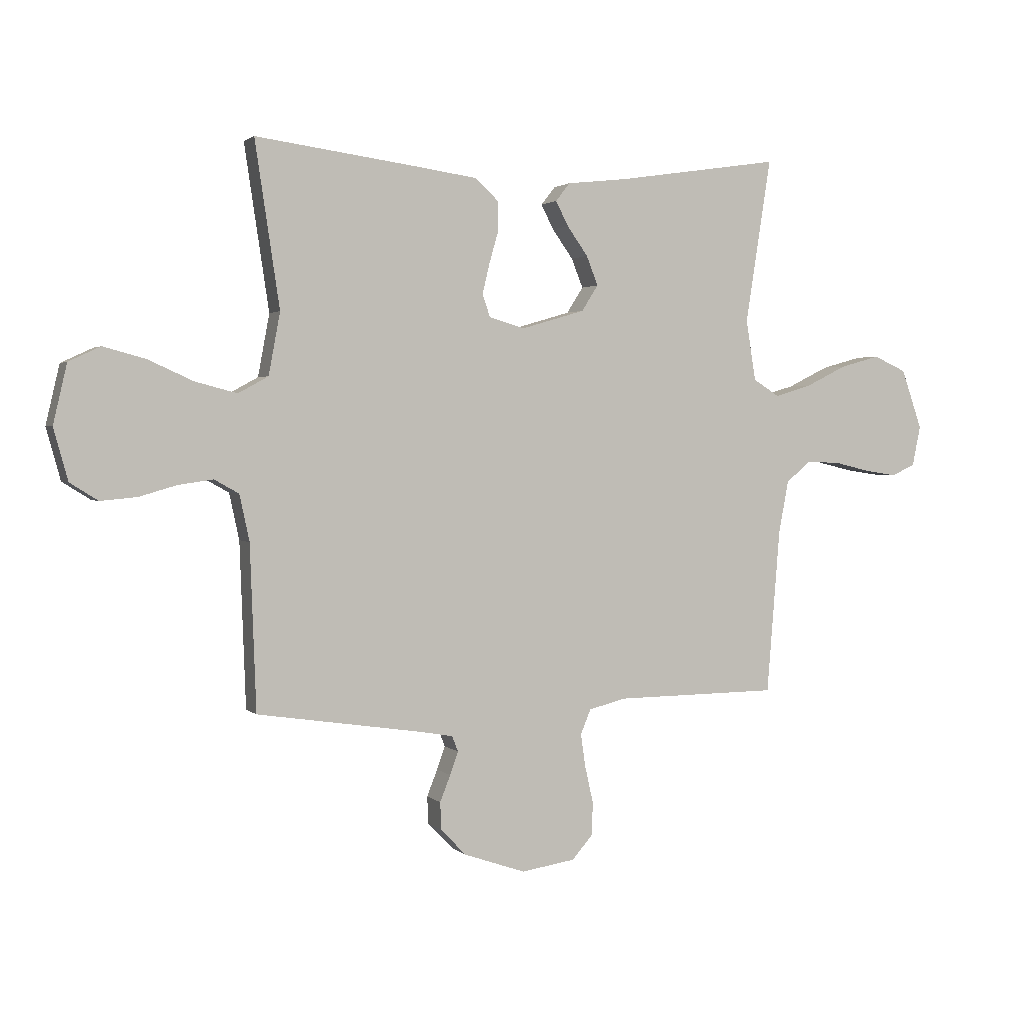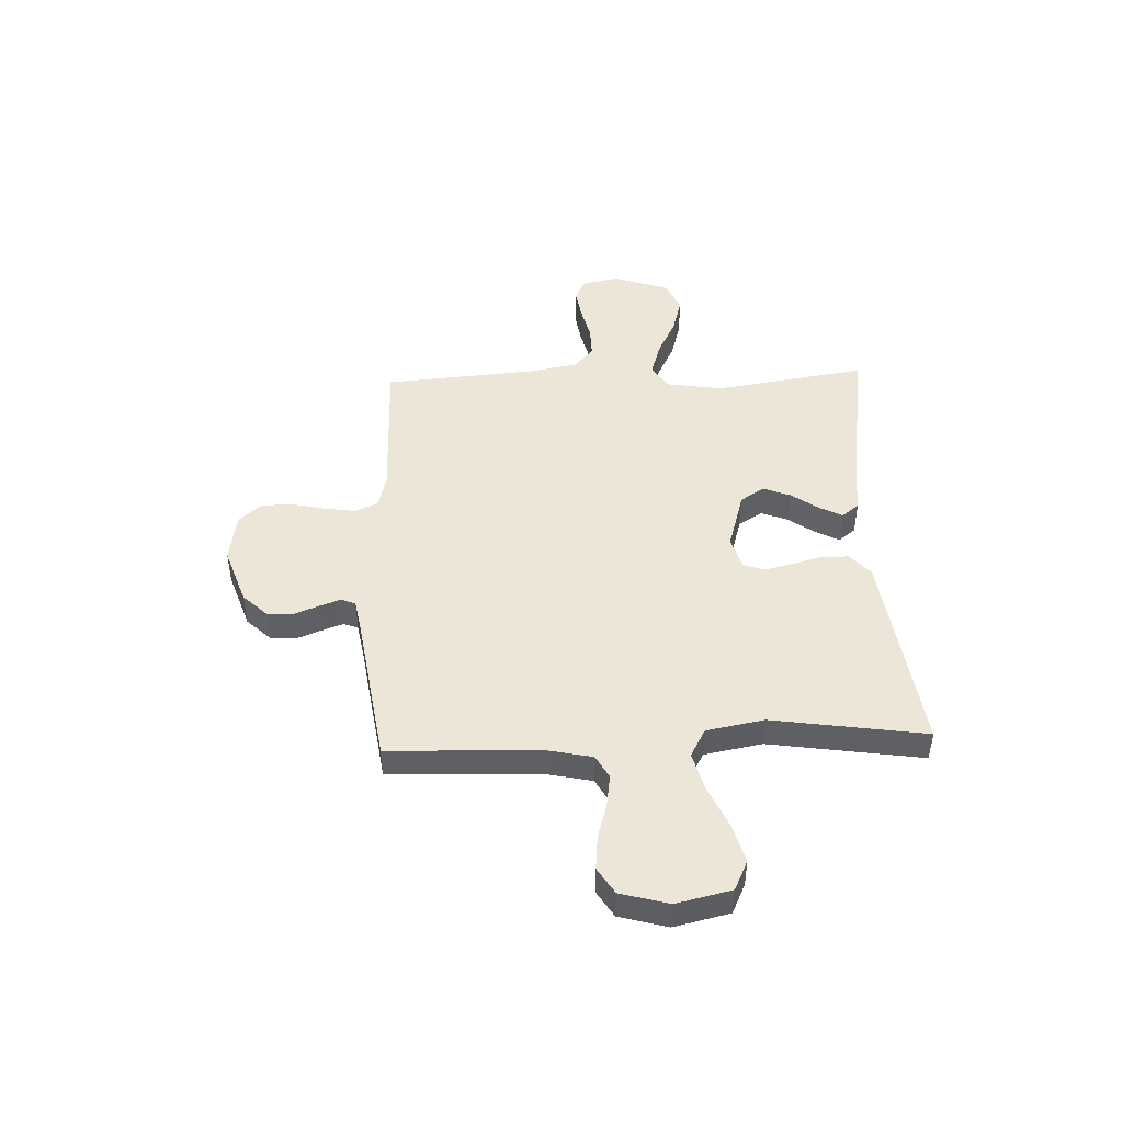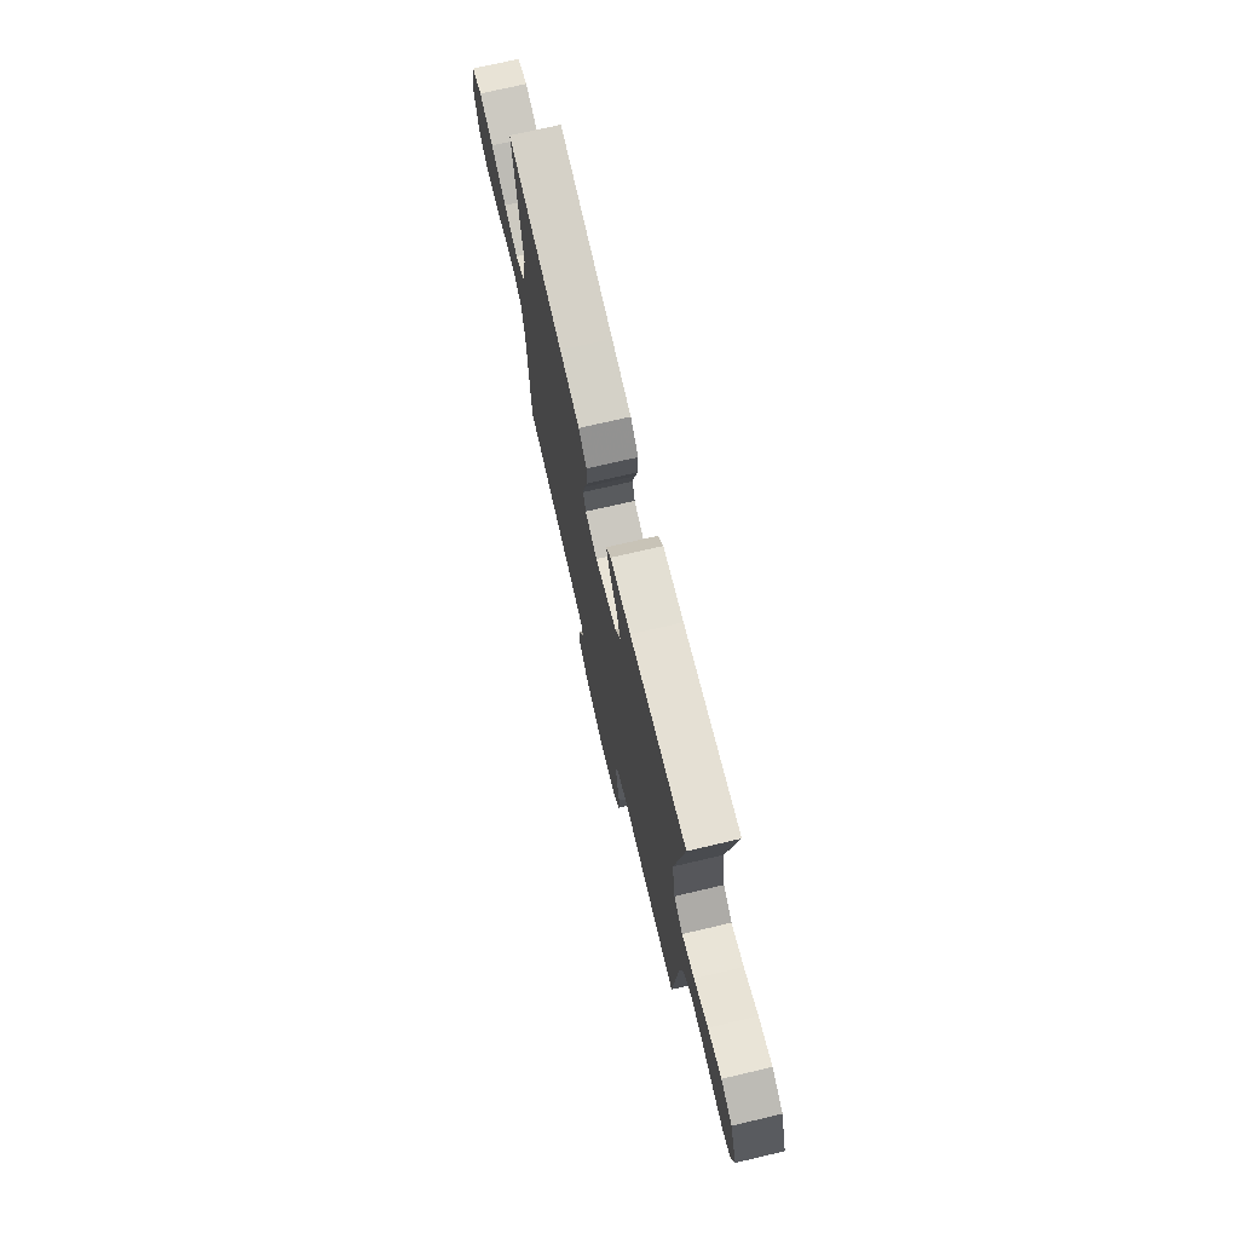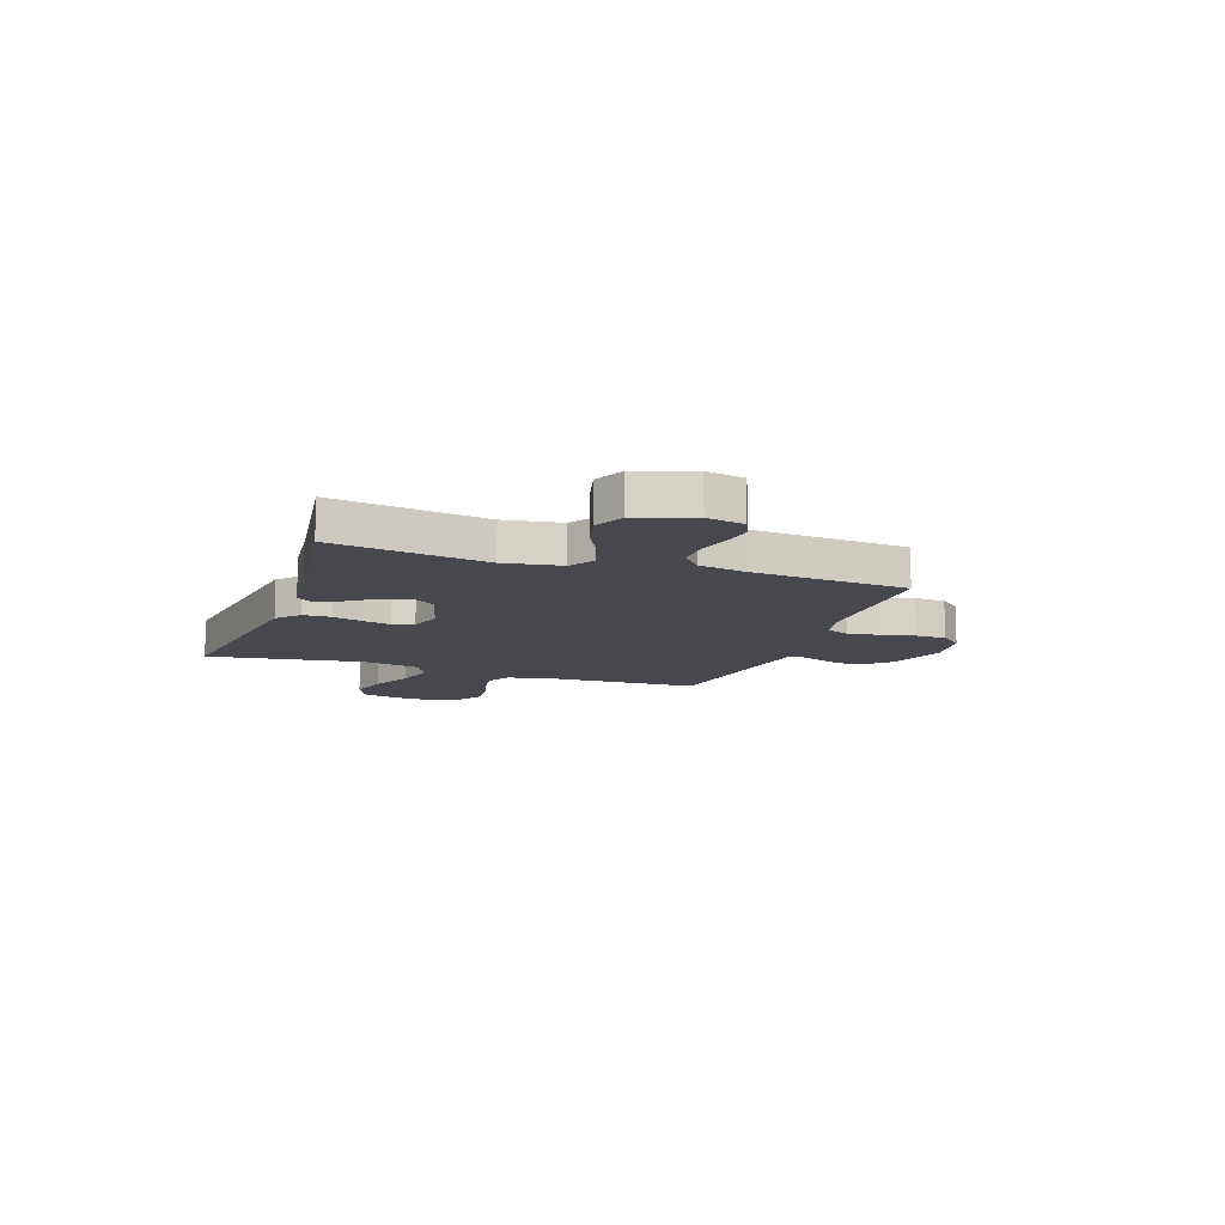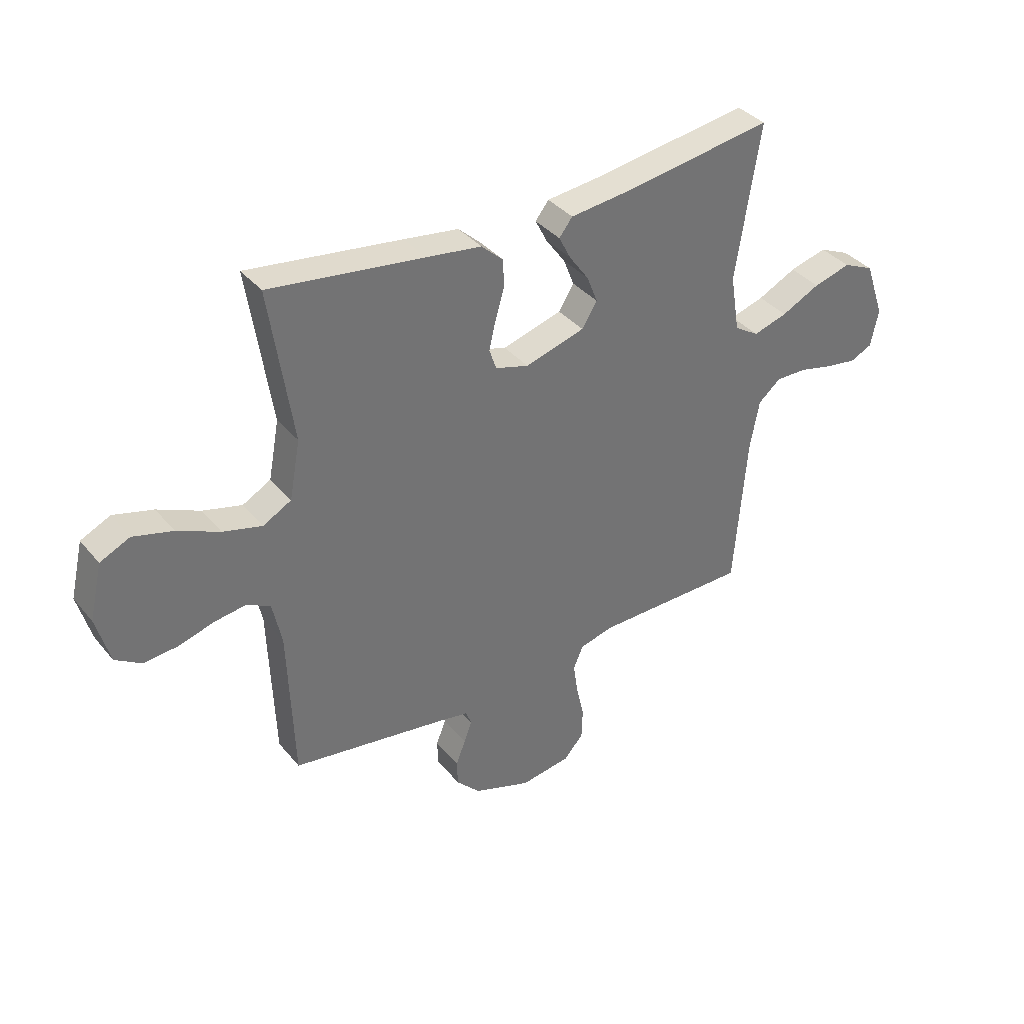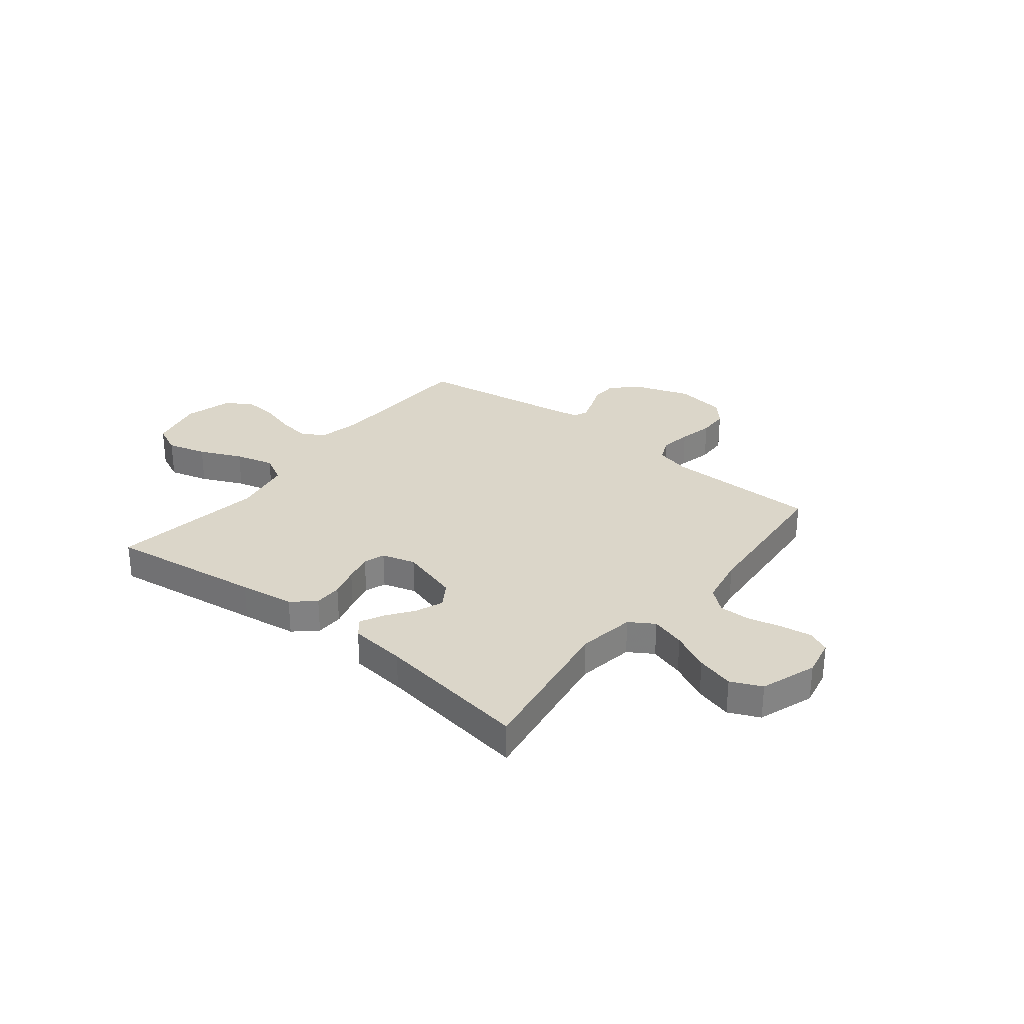
<metadata>
{"format":"obj","ext":"obj","renderer":"f3d","projection":"perspective","resolution":1024,"background":"white","views":[{"elev":2.0,"azim":-21.6,"up":"+Z"},{"elev":46.3,"azim":-92.2,"up":"+Y"},{"elev":72.6,"azim":76.8,"up":"+Z"},{"elev":-11.7,"azim":70.6,"up":"+Y"},{"elev":36.7,"azim":-34.3,"up":"+Z"},{"elev":29.8,"azim":38.5,"up":"+Y"}]}
</metadata>
<code>
v 0.5 0.07 -0.5
v 0.2 0.07 -0.503
v 0.133 0.07 -0.52
v 0.114 0.07 -0.565
v 0.123 0.07 -0.626
v 0.138 0.07 -0.693
v 0.136 0.07 -0.753
v 0.098 0.07 -0.796
v 0 0.07 -0.811
v -0.113 0.07 -0.772
v -0.159 0.07 -0.724
v -0.161 0.07 -0.674
v -0.142 0.07 -0.626
v -0.127 0.07 -0.584
v -0.138 0.07 -0.556
v -0.2 0.07 -0.545
v -0.5 0.07 -0.5
v -0.511 0.07 -0.2
v -0.529 0.07 -0.116
v -0.574 0.07 -0.091
v -0.637 0.07 -0.1
v -0.706 0.07 -0.12
v -0.772 0.07 -0.126
v -0.823 0.07 -0.094
v -0.849 0.07 0
v -0.824 0.07 0.108
v -0.766 0.07 0.135
v -0.689 0.07 0.114
v -0.607 0.07 0.077
v -0.531 0.07 0.057
v -0.476 0.07 0.087
v -0.455 0.07 0.2
v -0.5 0.07 0.5
v -0.2 0.07 0.46
v -0.093 0.07 0.445
v -0.05 0.07 0.406
v -0.049 0.07 0.352
v -0.066 0.07 0.293
v -0.079 0.07 0.238
v -0.065 0.07 0.197
v 0 0.07 0.178
v 0.116 0.07 0.212
v 0.146 0.07 0.259
v 0.125 0.07 0.312
v 0.087 0.07 0.365
v 0.064 0.07 0.41
v 0.09 0.07 0.443
v 0.2 0.07 0.455
v 0.5 0.07 0.5
v 0.453 0.07 0.2
v 0.471 0.07 0.089
v 0.519 0.07 0.059
v 0.586 0.07 0.079
v 0.661 0.07 0.116
v 0.734 0.07 0.136
v 0.794 0.07 0.109
v 0.832 0.07 0
v 0.817 0.07 -0.073
v 0.774 0.07 -0.093
v 0.714 0.07 -0.084
v 0.647 0.07 -0.068
v 0.586 0.07 -0.067
v 0.542 0.07 -0.104
v 0.524 0.07 -0.2
v 0.5 0 -0.5
v 0.2 0 -0.503
v 0.133 0 -0.52
v 0.114 0 -0.565
v 0.123 0 -0.626
v 0.138 0 -0.693
v 0.136 0 -0.753
v 0.098 0 -0.796
v 0 0 -0.811
v -0.113 0 -0.772
v -0.159 0 -0.724
v -0.161 0 -0.674
v -0.142 0 -0.626
v -0.127 0 -0.584
v -0.138 0 -0.556
v -0.2 0 -0.545
v -0.5 0 -0.5
v -0.511 0 -0.2
v -0.529 0 -0.116
v -0.574 0 -0.091
v -0.637 0 -0.1
v -0.706 0 -0.12
v -0.772 0 -0.126
v -0.823 0 -0.094
v -0.849 0 0
v -0.824 0 0.108
v -0.766 0 0.135
v -0.689 0 0.114
v -0.607 0 0.077
v -0.531 0 0.057
v -0.476 0 0.087
v -0.455 0 0.2
v -0.5 0 0.5
v -0.2 0 0.46
v -0.093 0 0.445
v -0.05 0 0.406
v -0.049 0 0.352
v -0.066 0 0.293
v -0.079 0 0.238
v -0.065 0 0.197
v 0 0 0.178
v 0.116 0 0.212
v 0.146 0 0.259
v 0.125 0 0.312
v 0.087 0 0.365
v 0.064 0 0.41
v 0.09 0 0.443
v 0.2 0 0.455
v 0.5 0 0.5
v 0.453 0 0.2
v 0.471 0 0.089
v 0.519 0 0.059
v 0.586 0 0.079
v 0.661 0 0.116
v 0.734 0 0.136
v 0.794 0 0.109
v 0.832 0 0
v 0.817 0 -0.073
v 0.774 0 -0.093
v 0.714 0 -0.084
v 0.647 0 -0.068
v 0.586 0 -0.067
v 0.542 0 -0.104
v 0.524 0 -0.2
f 58 59 60 61
f 56 57 58 61
f 56 61 62
f 53 54 55 56
f 52 53 56 62
f 51 52 62 63
f 48 49 50
f 48 50 51
f 44 45 46 47
f 43 44 47 48
f 35 36 37 38
f 35 38 39
f 32 33 34 35
f 31 32 35 39
f 30 31 39 40
f 26 27 28 29
f 26 29 30
f 25 26 30
f 24 25 30
f 21 22 23 24
f 20 21 24 30
f 19 20 30 40
f 16 17 18
f 15 16 18 19
f 10 11 12 13
f 10 13 14
f 9 10 14
f 8 9 14 15
f 5 6 7 8
f 4 5 8 15
f 64 1 2
f 64 2 3
f 63 64 3
f 43 48 51 63
f 42 43 63 3
f 41 42 3 4
f 19 40 41
f 4 15 19 41
f 125 124 123 122
f 125 122 121 120
f 126 125 120
f 120 119 118 117
f 126 120 117 116
f 127 126 116 115
f 114 113 112
f 115 114 112
f 111 110 109 108
f 112 111 108 107
f 102 101 100 99
f 103 102 99
f 99 98 97 96
f 103 99 96 95
f 104 103 95 94
f 93 92 91 90
f 94 93 90
f 94 90 89
f 94 89 88
f 88 87 86 85
f 94 88 85 84
f 104 94 84 83
f 82 81 80
f 83 82 80 79
f 77 76 75 74
f 78 77 74
f 78 74 73
f 79 78 73 72
f 72 71 70 69
f 79 72 69 68
f 66 65 128
f 67 66 128
f 67 128 127
f 127 115 112 107
f 67 127 107 106
f 68 67 106 105
f 105 104 83
f 105 83 79 68
f 1 65 66 2
f 2 66 67 3
f 3 67 68 4
f 4 68 69 5
f 5 69 70 6
f 6 70 71 7
f 7 71 72 8
f 8 72 73 9
f 9 73 74 10
f 10 74 75 11
f 11 75 76 12
f 12 76 77 13
f 13 77 78 14
f 14 78 79 15
f 15 79 80 16
f 16 80 81 17
f 17 81 82 18
f 18 82 83 19
f 19 83 84 20
f 20 84 85 21
f 21 85 86 22
f 22 86 87 23
f 23 87 88 24
f 24 88 89 25
f 25 89 90 26
f 26 90 91 27
f 27 91 92 28
f 28 92 93 29
f 29 93 94 30
f 30 94 95 31
f 31 95 96 32
f 32 96 97 33
f 33 97 98 34
f 34 98 99 35
f 35 99 100 36
f 36 100 101 37
f 37 101 102 38
f 38 102 103 39
f 39 103 104 40
f 40 104 105 41
f 41 105 106 42
f 42 106 107 43
f 43 107 108 44
f 44 108 109 45
f 45 109 110 46
f 46 110 111 47
f 47 111 112 48
f 48 112 113 49
f 49 113 114 50
f 50 114 115 51
f 51 115 116 52
f 52 116 117 53
f 53 117 118 54
f 54 118 119 55
f 55 119 120 56
f 56 120 121 57
f 57 121 122 58
f 58 122 123 59
f 59 123 124 60
f 60 124 125 61
f 61 125 126 62
f 62 126 127 63
f 63 127 128 64
f 64 128 65 1

</code>
